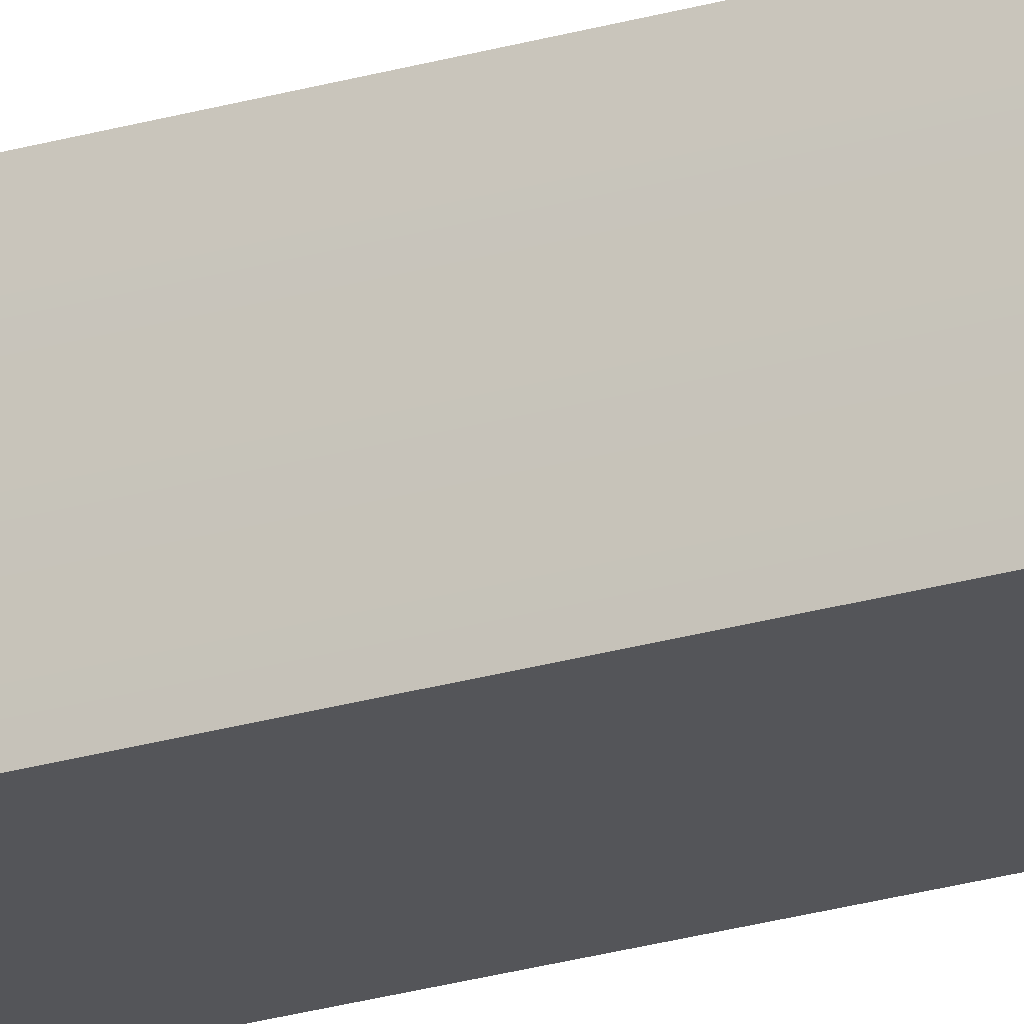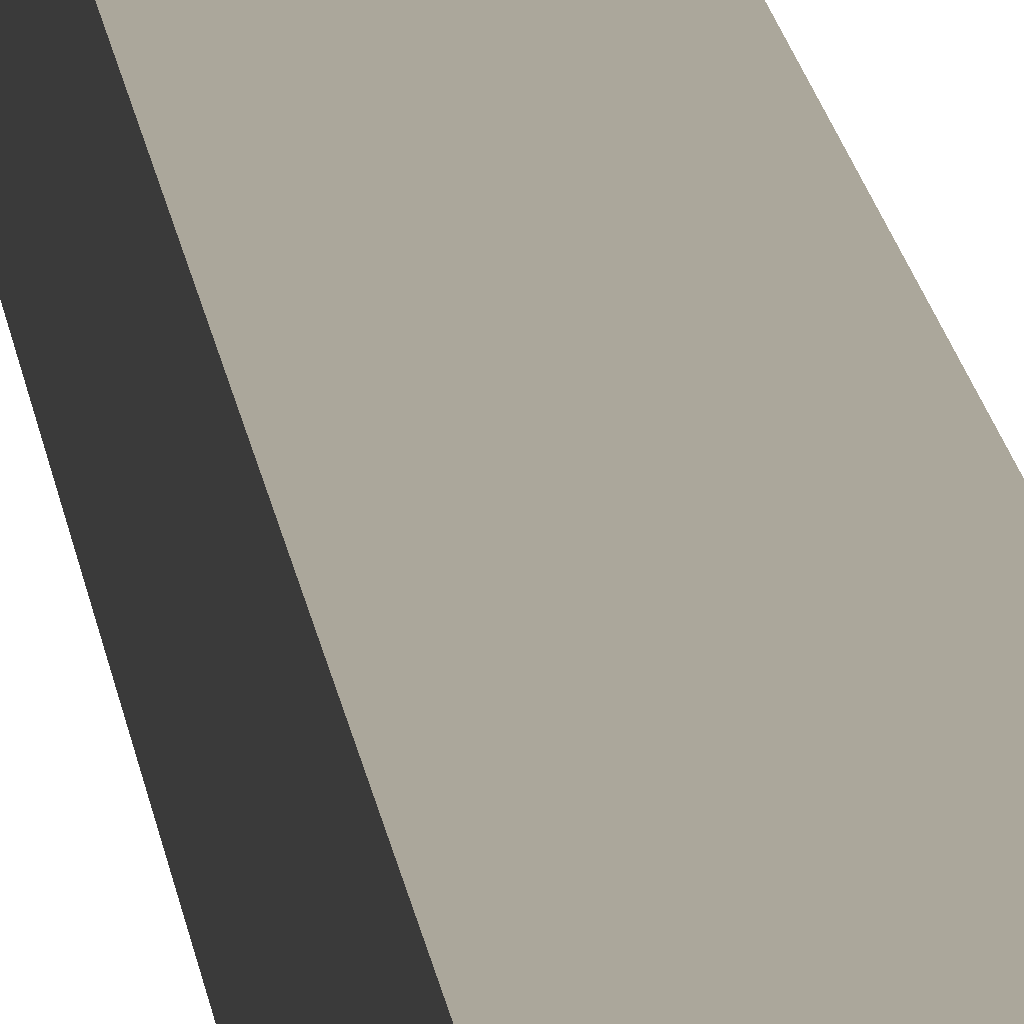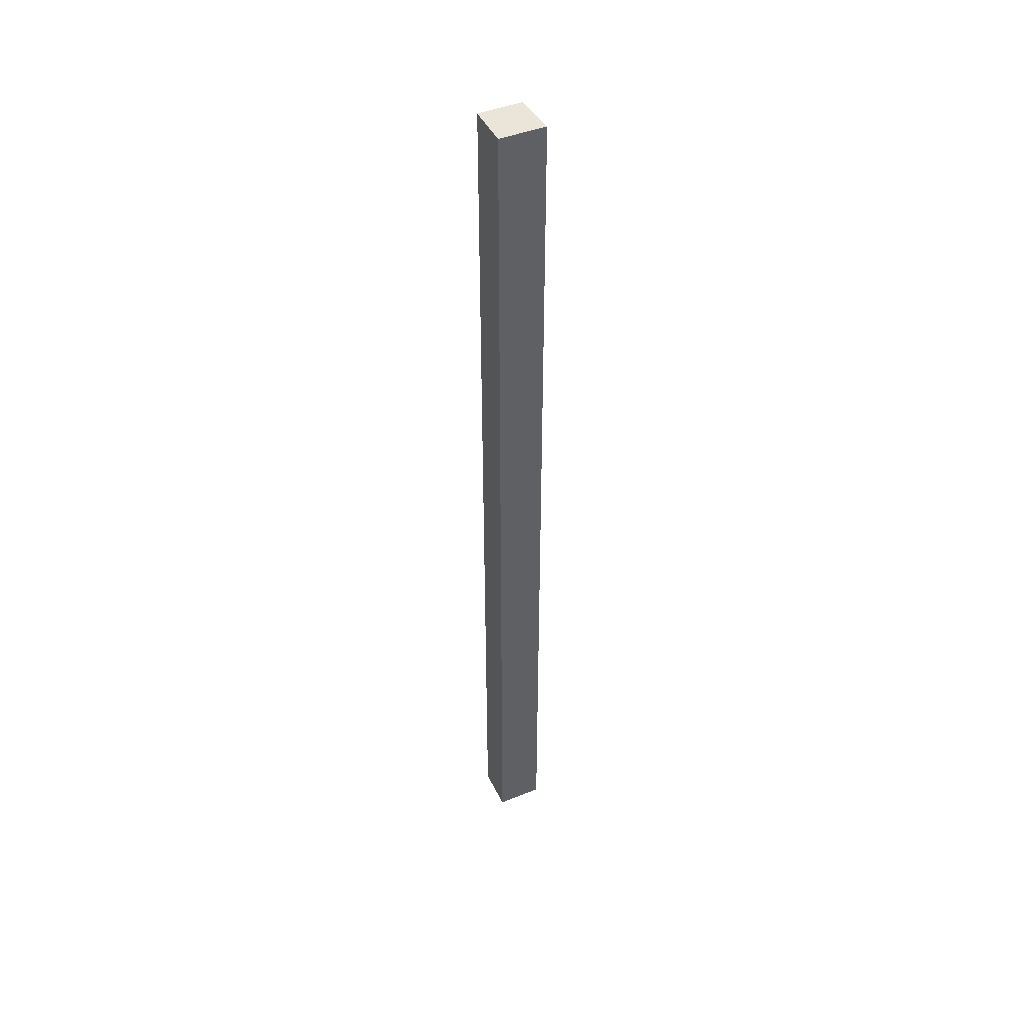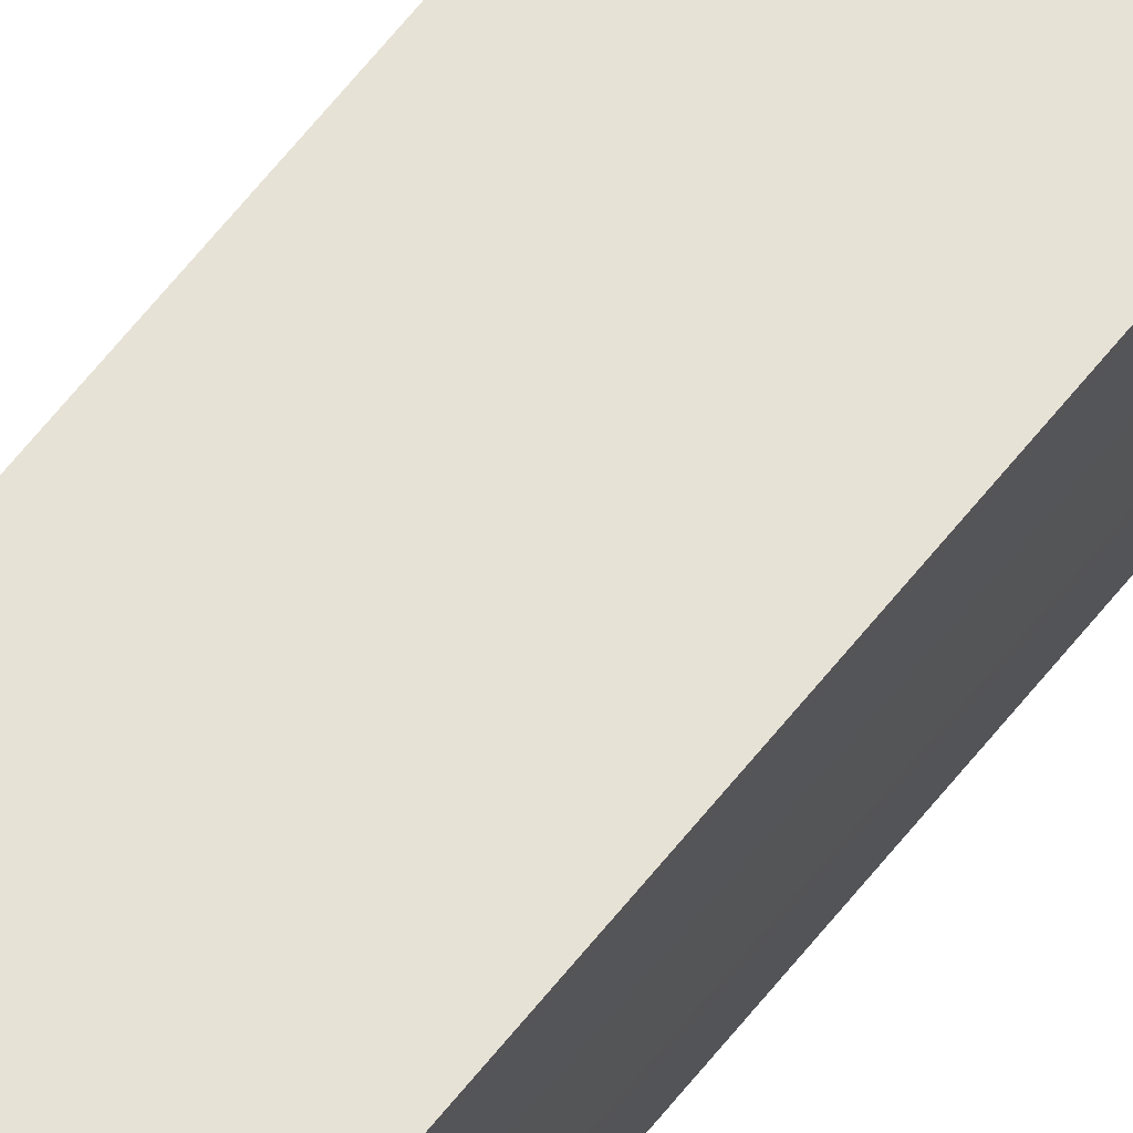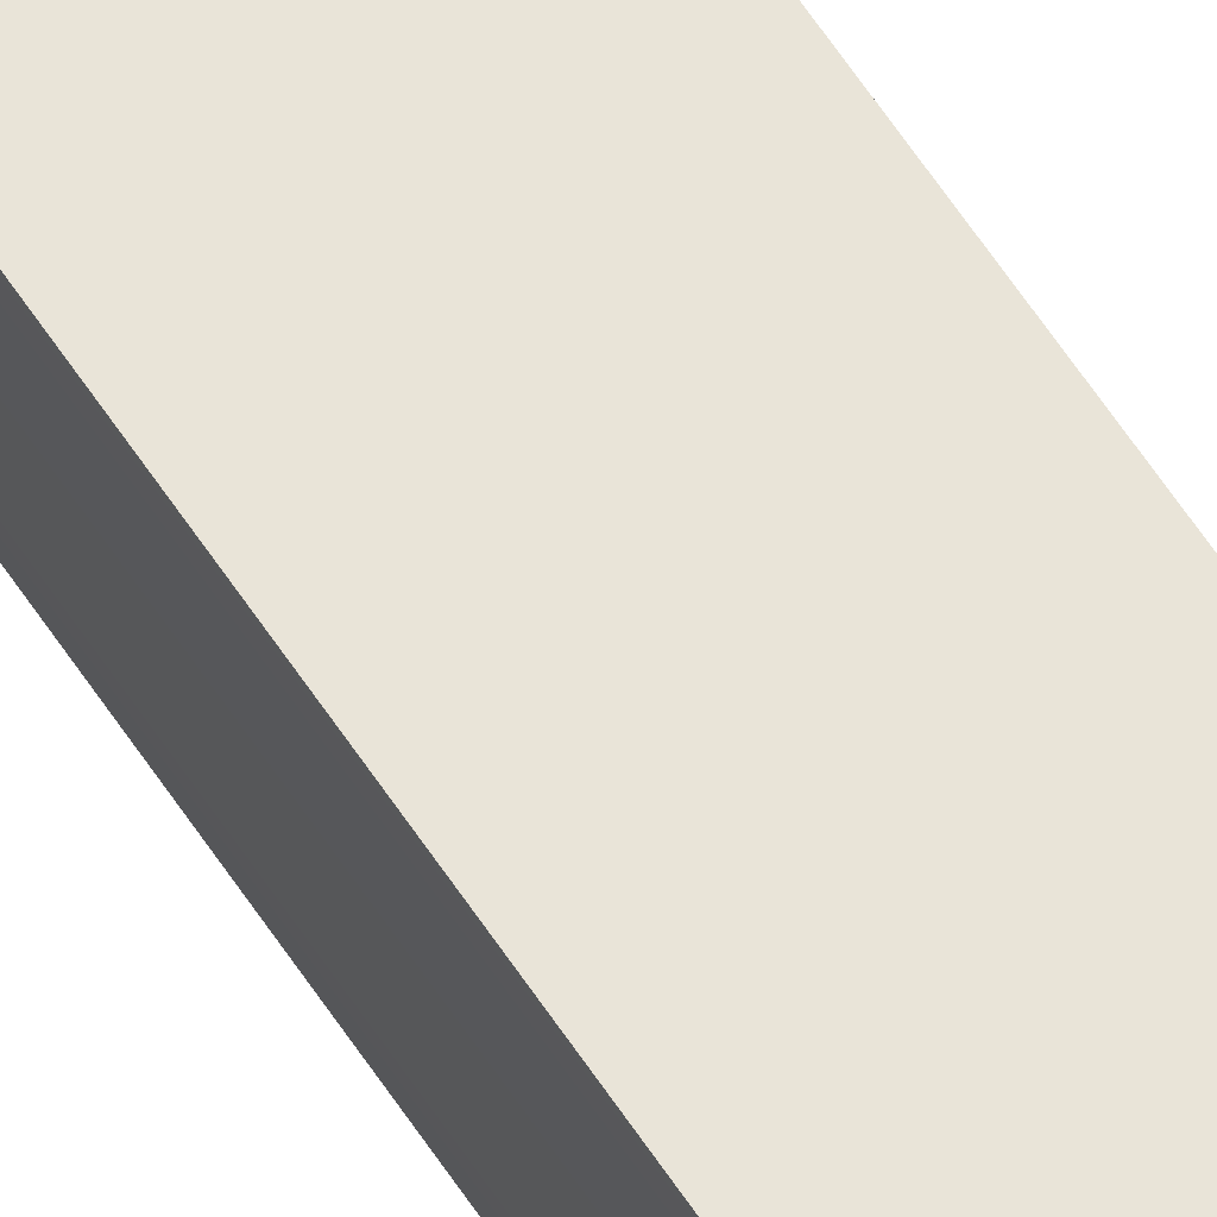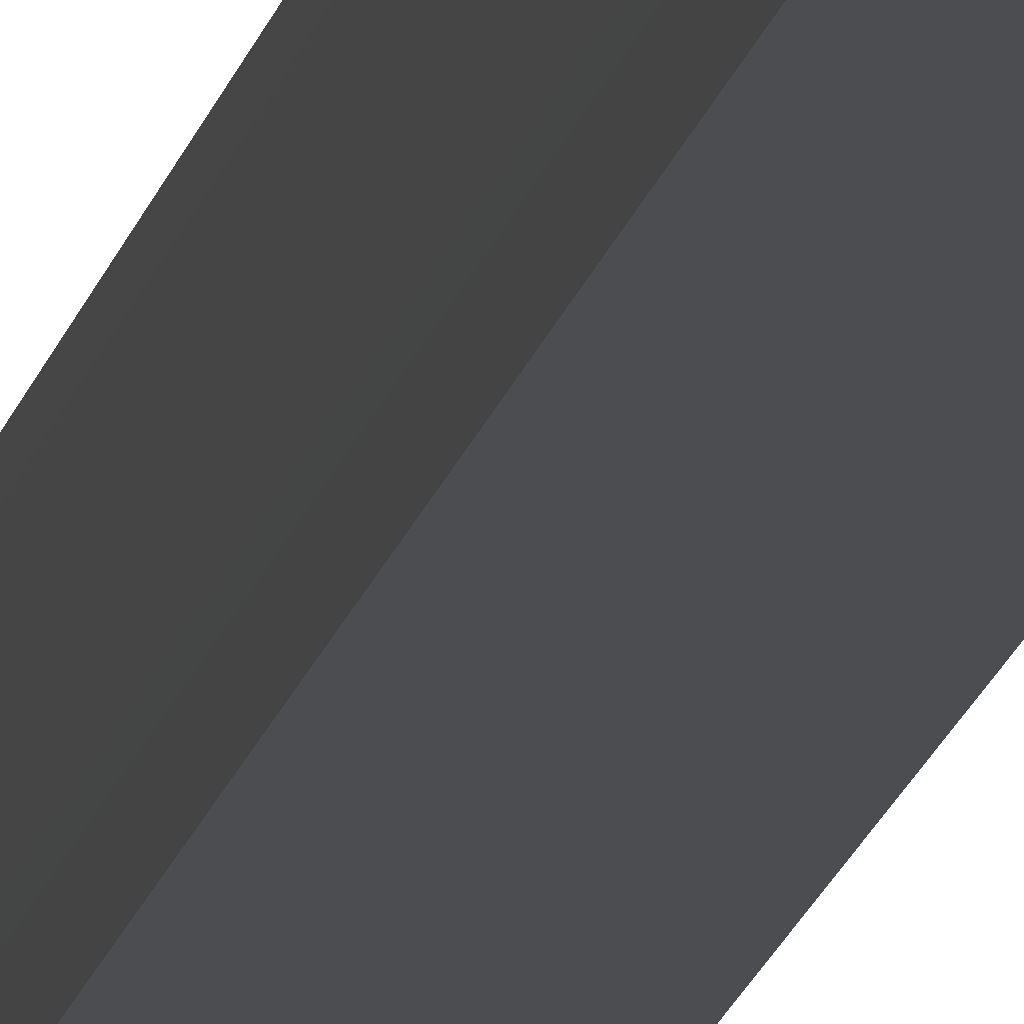
<metadata>
{"format":"obj","ext":"obj","renderer":"f3d","projection":"perspective","resolution":1024,"background":"white","views":[{"elev":-24.7,"azim":115.8,"up":"+Z"},{"elev":8.1,"azim":-3.3,"up":"+Z"},{"elev":45.1,"azim":-24.9,"up":"+Y"},{"elev":63.3,"azim":38.2,"up":"+Z"},{"elev":60.5,"azim":147.1,"up":"+Z"},{"elev":-16.2,"azim":168.6,"up":"+Z"}]}
</metadata>
<code>
v 60.75 0 -5.08
v 58.21 0 -5.08
v 58.21 55.88 -5.08
v 60.75 55.88 -5.08
v 60.91 0 -2.54
v 60.87 0 -3.387
v 60.81 0 -4.234
v 60.75 0 -5.08
v 60.75 55.88 -5.08
v 60.81 55.88 -4.234
v 60.87 55.88 -3.387
v 60.91 55.88 -2.54
v 58.21 0 -2.54
v 60.91 0 -2.54
v 60.91 55.88 -2.54
v 58.21 55.88 -2.54
v 58.21 0 -5.08
v 58.21 0 -2.54
v 58.21 55.88 -2.54
v 58.21 55.88 -5.08
v 58.21 55.88 -5.08
v 58.21 55.88 -2.54
v 60.91 55.88 -2.54
v 60.87 55.88 -3.387
v 60.81 55.88 -4.234
v 60.75 55.88 -5.08
v 58.21 0 -2.54
v 58.21 0 -5.08
v 60.75 0 -5.08
v 60.81 0 -4.234
v 60.87 0 -3.387
v 60.91 0 -2.54
g ebb3eb9a-e347-11ea-8376-54bf646e7e1f
f 1 2 4
f 4 2 3
g ebb76e1e-e347-11ea-953d-54bf646e7e1f
f 12 5 11
f 11 5 6
f 11 6 10
f 10 6 7
f 10 7 9
f 9 7 8
g ebbb17ae-e347-11ea-b4eb-54bf646e7e1f
f 13 14 16
f 16 14 15
g ebbe9a28-e347-11ea-92e7-54bf646e7e1f
f 17 18 20
f 20 18 19
g ebc21c90-e347-11ea-b36f-54bf646e7e1f
f 26 21 25
f 25 21 22
f 25 22 24
f 24 22 23
g ebc5c62c-e347-11ea-ad94-54bf646e7e1f
f 28 30 27
f 27 30 31
f 27 31 32
f 28 29 30

</code>
